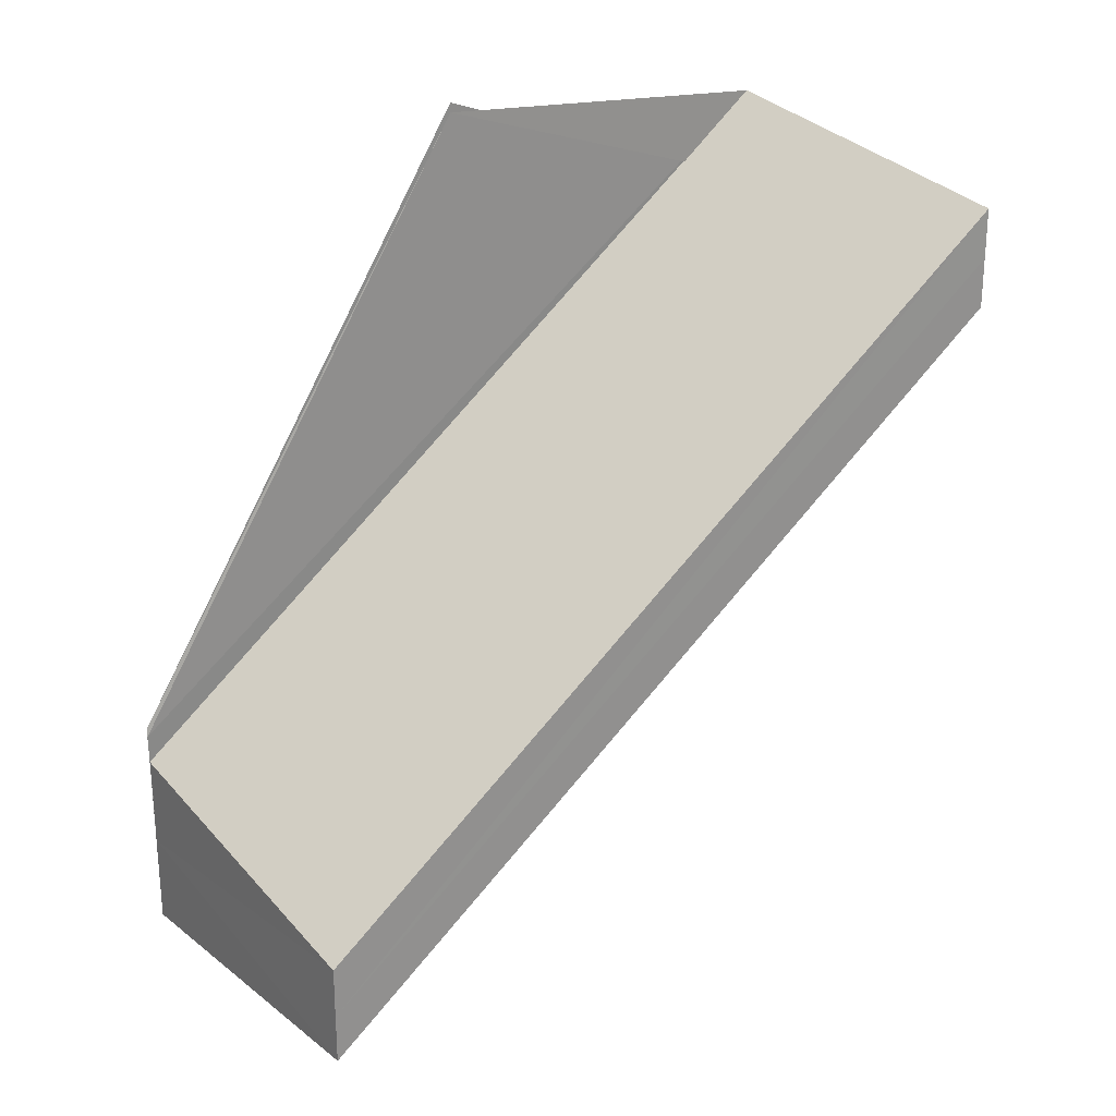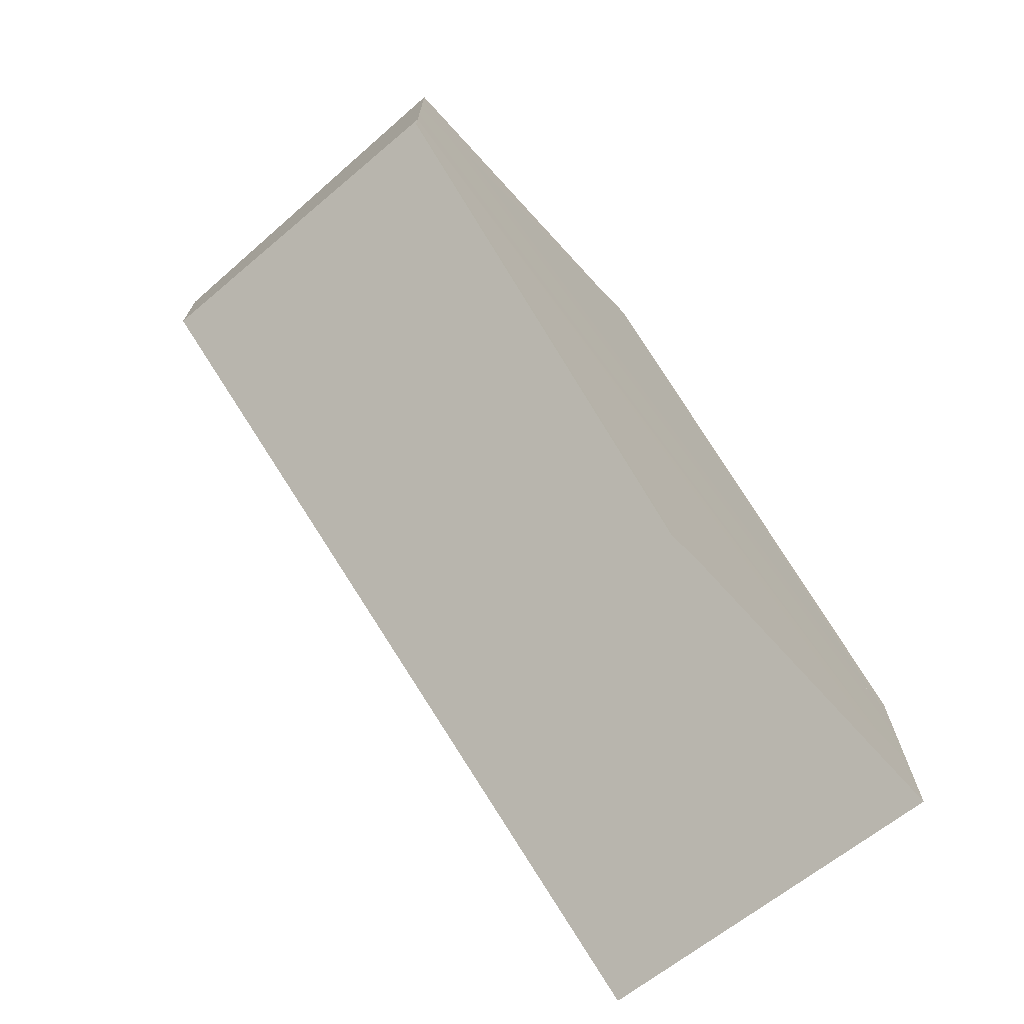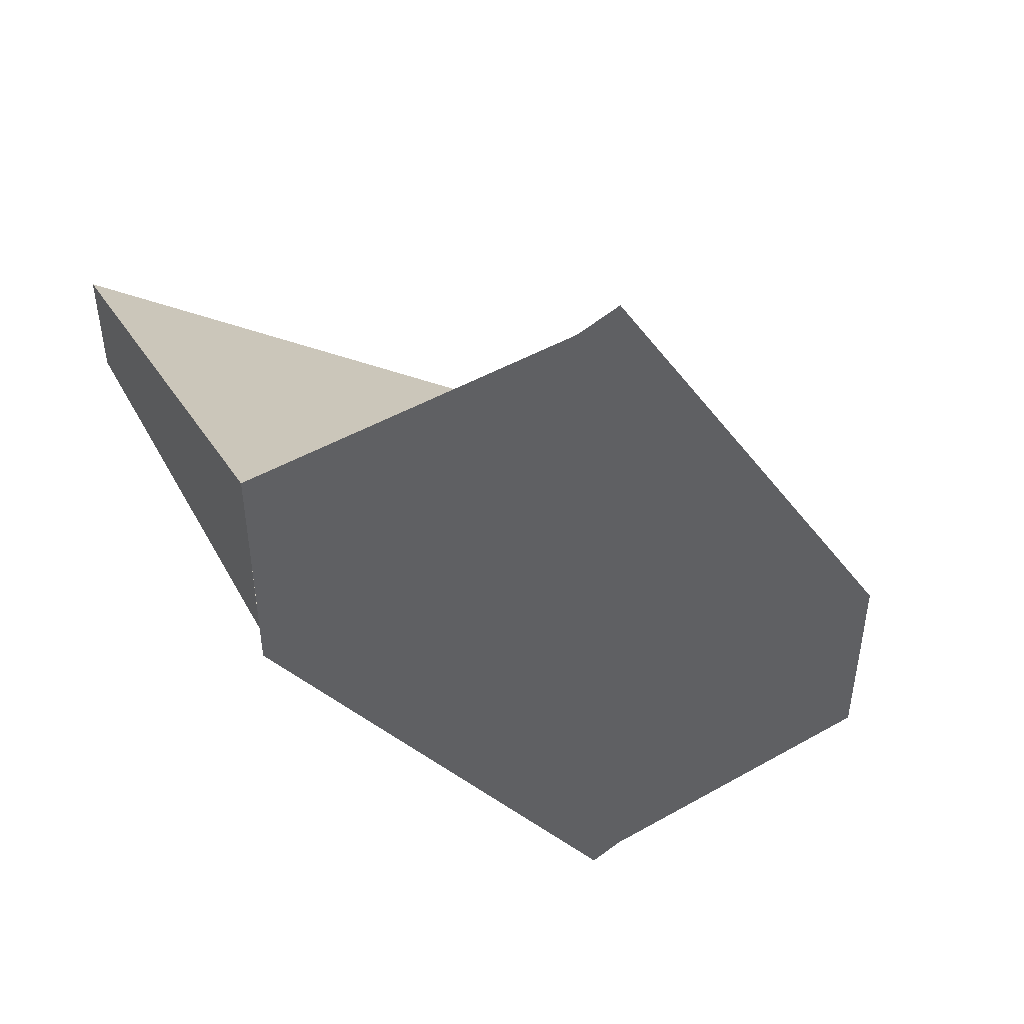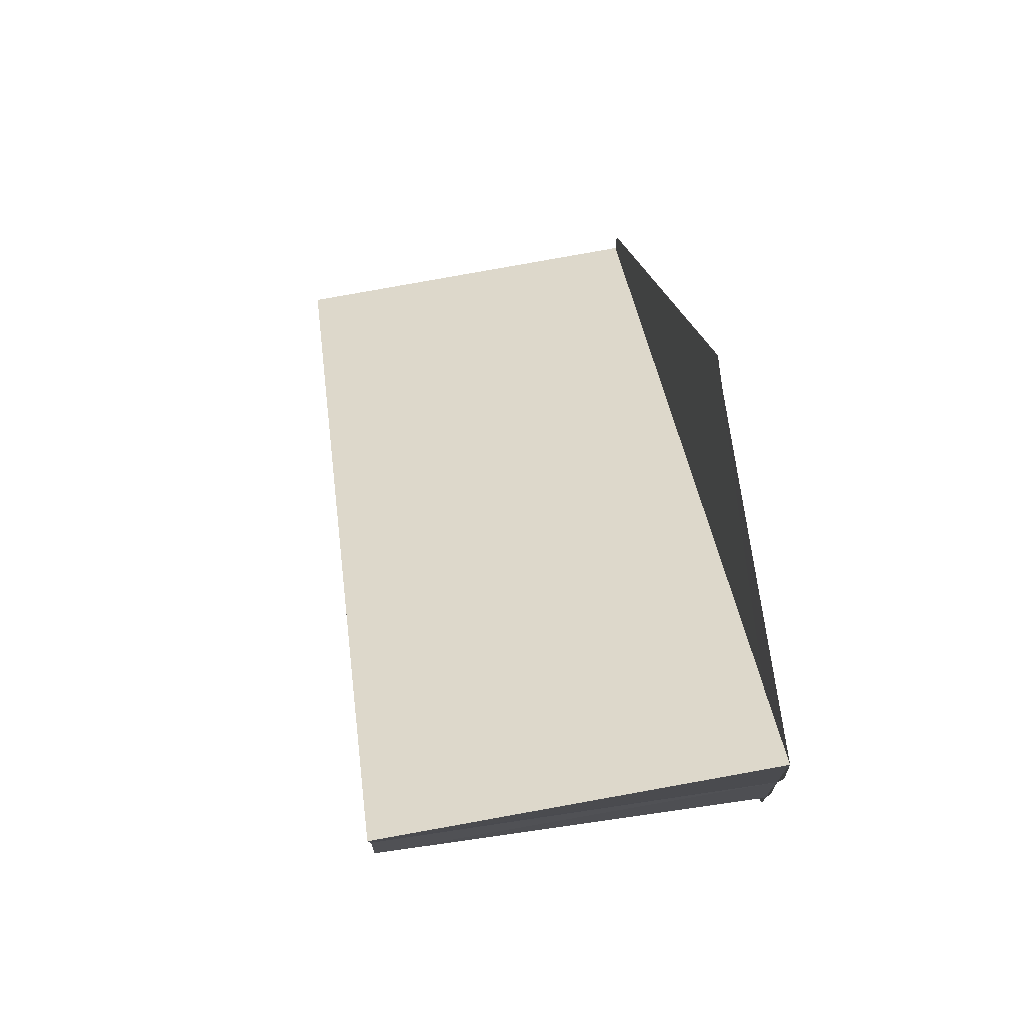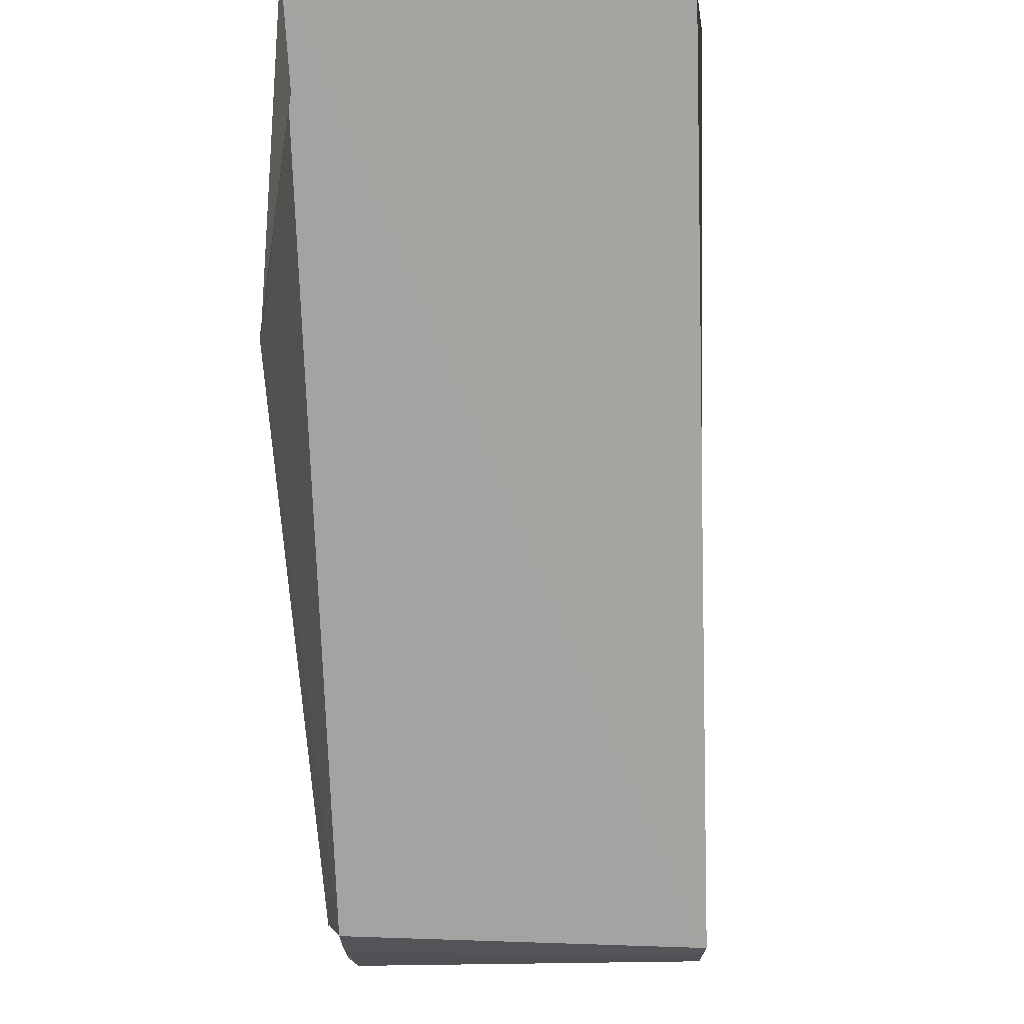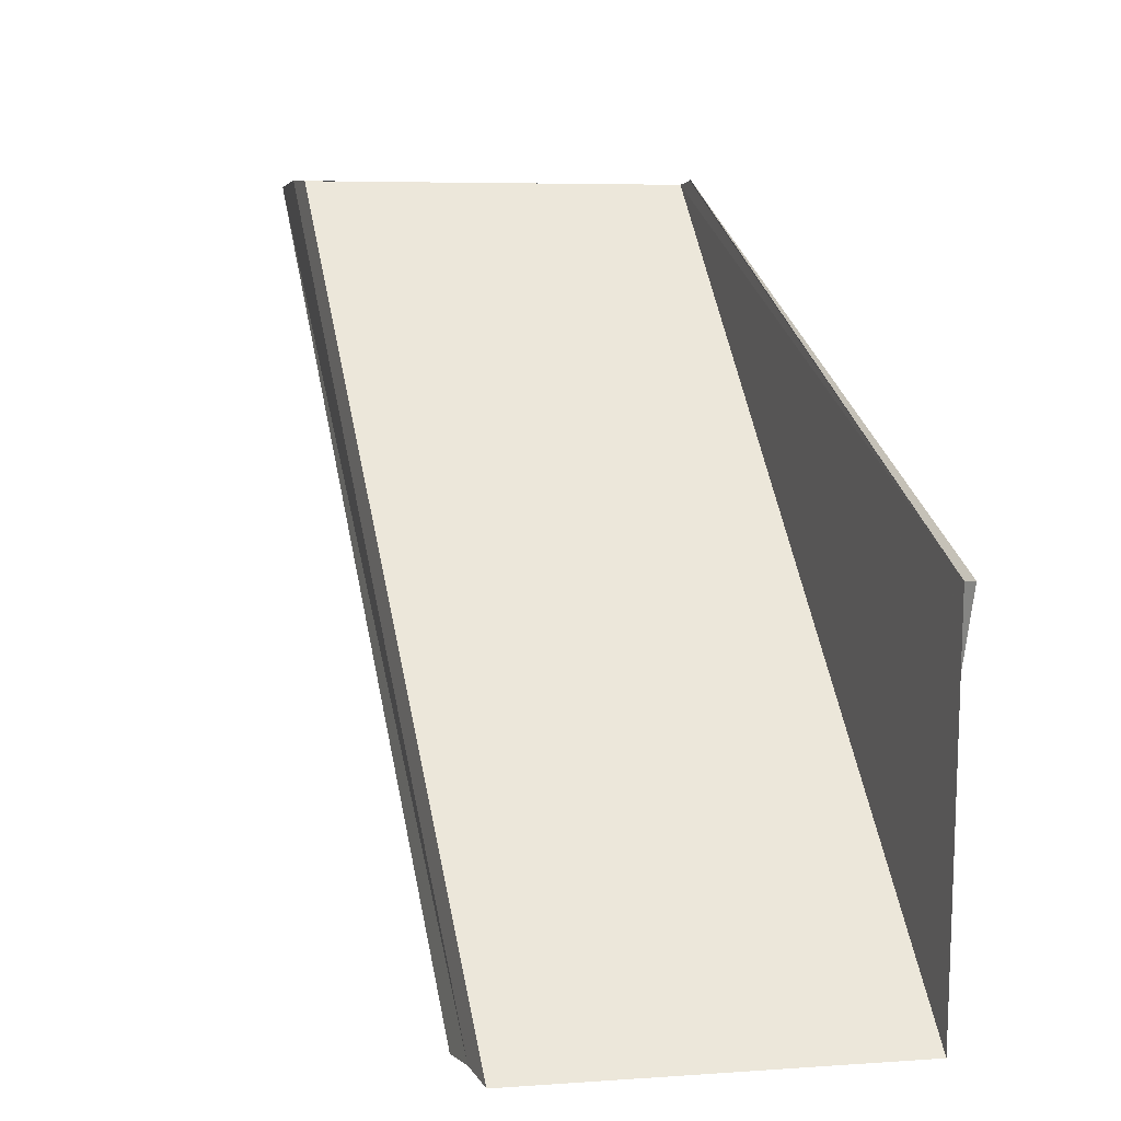
<metadata>
{"format":"obj","ext":"obj","renderer":"f3d","projection":"perspective","resolution":1024,"background":"white","views":[{"elev":25.0,"azim":55.2,"up":"+Z"},{"elev":-71.2,"azim":-138.7,"up":"+Z"},{"elev":45.2,"azim":-120.3,"up":"+Z"},{"elev":74.5,"azim":171.0,"up":"+Z"},{"elev":-21.4,"azim":2.8,"up":"+Y"},{"elev":1.6,"azim":161.6,"up":"+Y"}]}
</metadata>
<code>
o 3596
v 2234 1888 7.807
v 2234 1888 7.805
v 2234 1888 7.822
v 2234 1888 7.808
v 2234 1888 7.824
v 2234 1888 7.807
v 2234 1888 7.822
v 2234 1888 7.805
v 2234 1888 7.821
v 2234 1888 7.807
v 2234 1888 7.804
v 2234 1888 7.804
v 2234 1888 7.803
v 2234 1888 7.805
v 2234 1888 7.821
v 2234 1888 7.803
v 2234 1888 7.819
v 2234 1888 7.803
v 2234 1888 7.803
v 2234 1888 7.819
v 2234 1888 7.804
v 2234 1888 7.82
v 2234 1888 7.821
v 2234 1888 7.82
v 2234 1888 7.822
v 2234 1888 7.82
v 2234 1888 7.805
v 2234 1888 7.821
v 2234 1888 7.807
v 2234 1888 7.804
v 2234 1888 7.82
v 2234 1888 7.807
v 2234 1888 7.808
v 2234 1888 7.808
v 2234 1888 7.824
v 2234 1888 7.809
v 2234 1888 7.808
v 2234 1888 7.809
v 2234 1888 7.825
v 2234 1888 7.822
v 2234 1888 7.821
v 2234 1888 7.824
v 2234 1888 7.822
v 2234 1888 7.825
v 2234 1888 7.826
v 2234 1888 7.826
v 2234 1888 7.826
v 2234 1888 7.825
v 2234 1888 7.81
v 2234 1888 7.81
v 2234 1888 7.809
v 2234 1888 7.822
v 2234 1888 7.825
v 2234 1888 7.81
v 2234 1888 7.826
v 2234 1888 7.826
v 2234 1888 7.804
v 2234 1888 7.803
v 2234 1888 7.803
v 2234 1888 7.819
v 2234 1888 7.807
v 2234 1888 7.803
v 2234 1888 7.803
v 2234 1888 7.803
v 2234 1888 7.819
v 2234 1888 7.807
v 2234 1888 7.803
v 2234 1888 7.809
v 2234 1888 7.81
v 2234 1888 7.825
v 2234 1888 7.81
v 2234 1888 7.826
v 2234 1888 7.822
v 2234 1888 7.826
v 2234 1888 7.824
v 2234 1888 7.809
v 2234 1888 7.81
v 2234 1888 7.826
f 1 2 3
f 4 1 5
f 5 6 7
f 7 8 9
f 10 11 8
f 10 12 13
f 14 12 15
f 16 12 17
f 16 18 17
f 17 19 20
f 17 21 22
f 23 21 24
f 25 23 26
f 26 27 28
f 27 29 28
f 28 29 25
f 30 27 31
f 29 8 32
f 29 32 33
f 29 34 25
f 25 34 35
f 34 36 35
f 29 37 36
f 35 38 39
f 25 40 41
f 25 42 40
f 43 44 42
f 43 45 46
f 47 38 48
f 49 50 47
f 49 51 47
f 52 53 47
f 47 54 55
f 52 56 55
f 57 58 31
f 59 58 60
f 61 58 30
f 61 62 63
f 31 64 65
f 60 64 65
f 66 64 67
f 68 69 70
f 71 69 72
f 73 74 70
f 70 33 75
f 76 37 70
f 72 77 78
f 70 77 78

</code>
